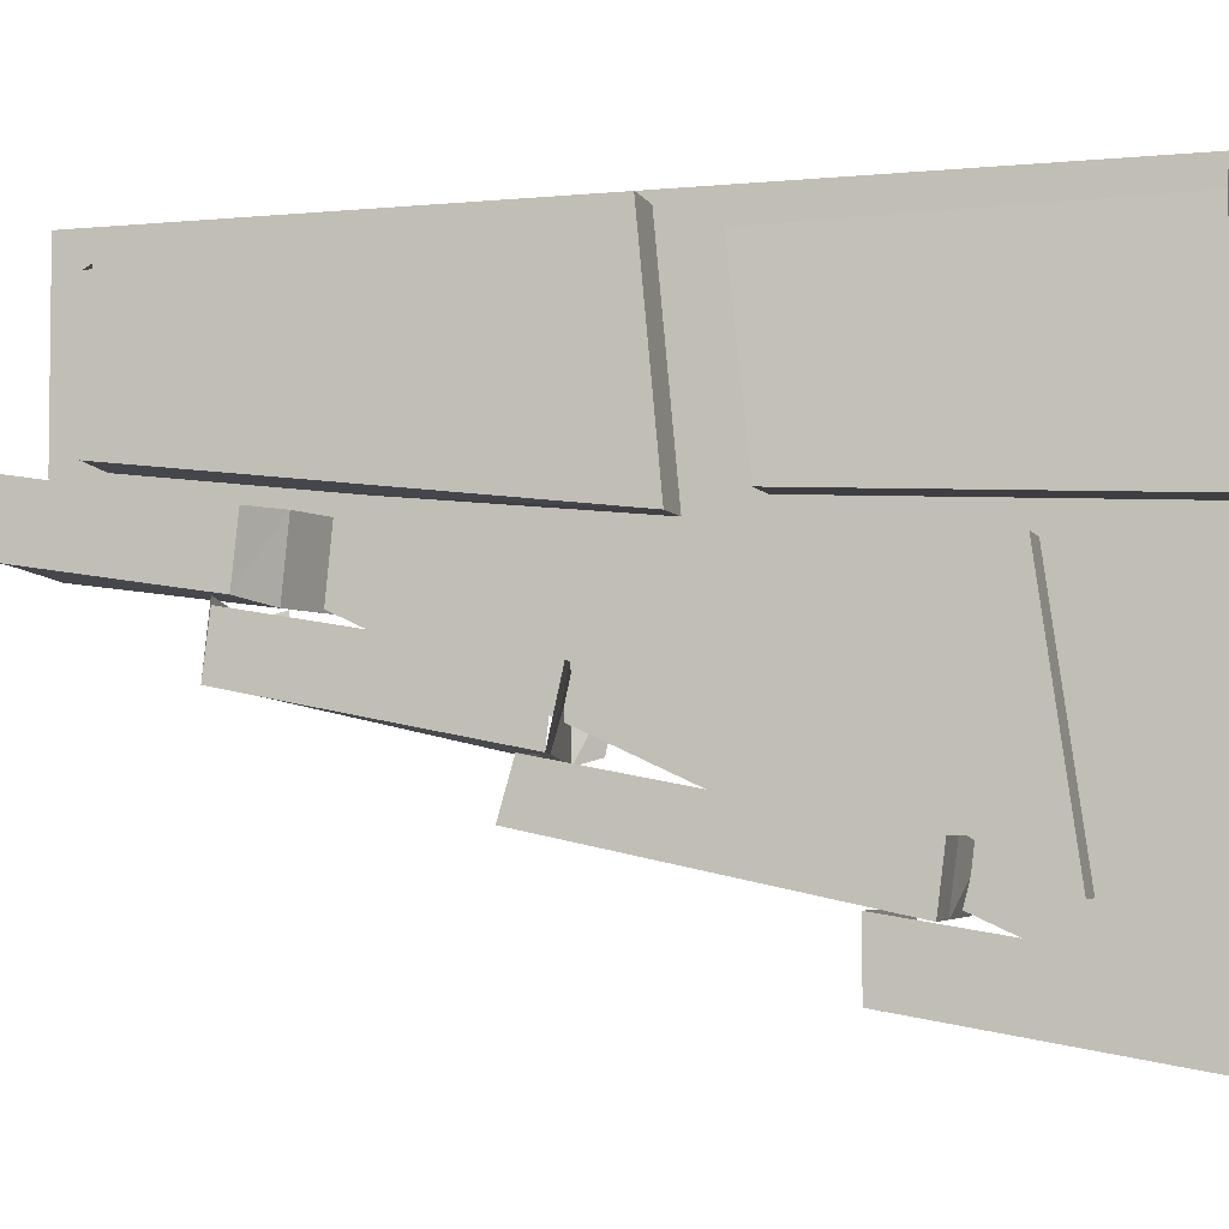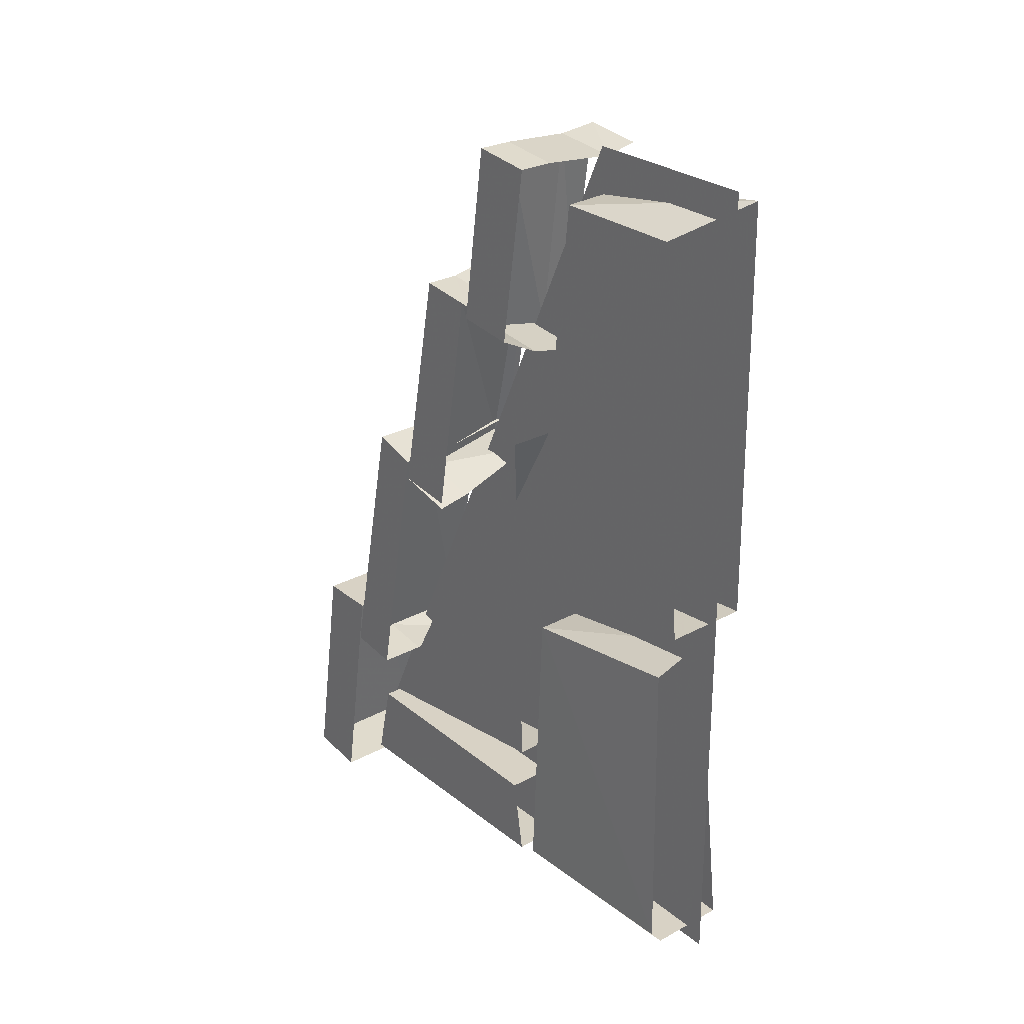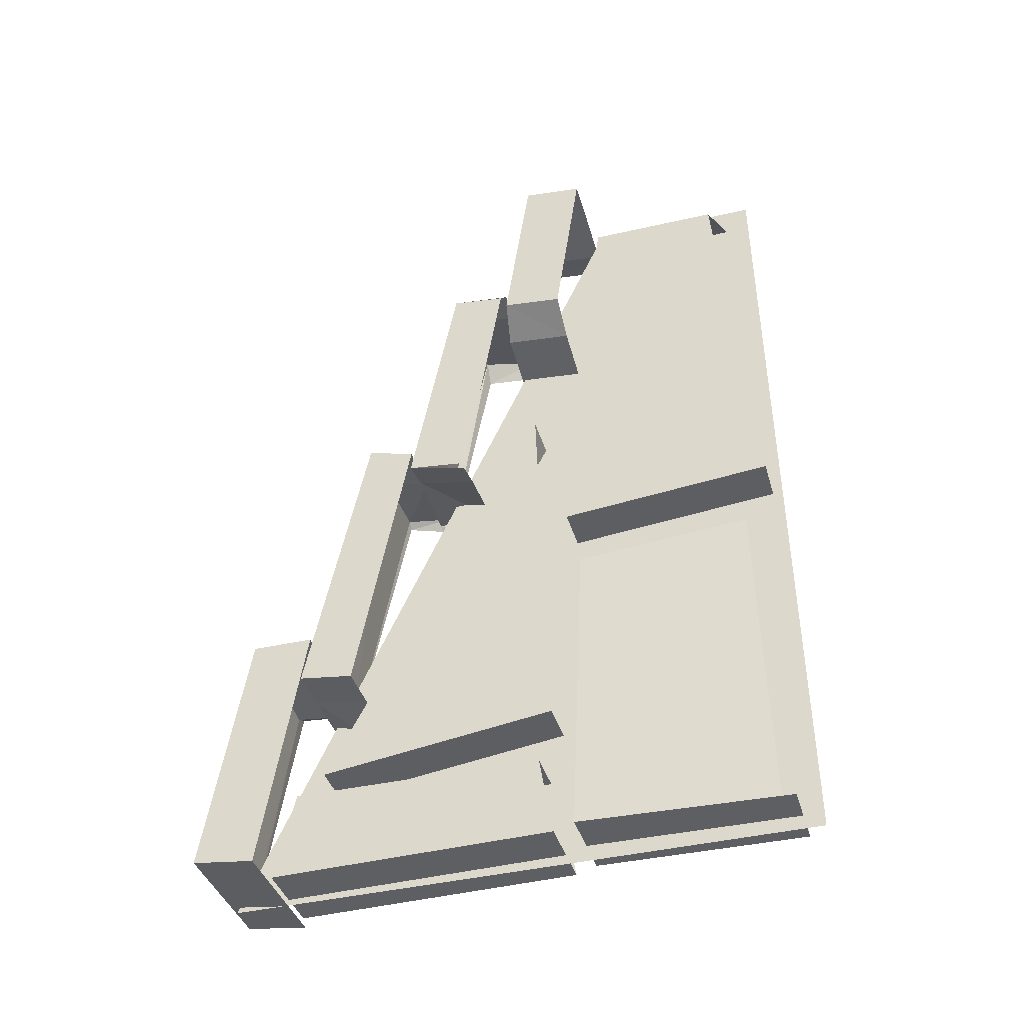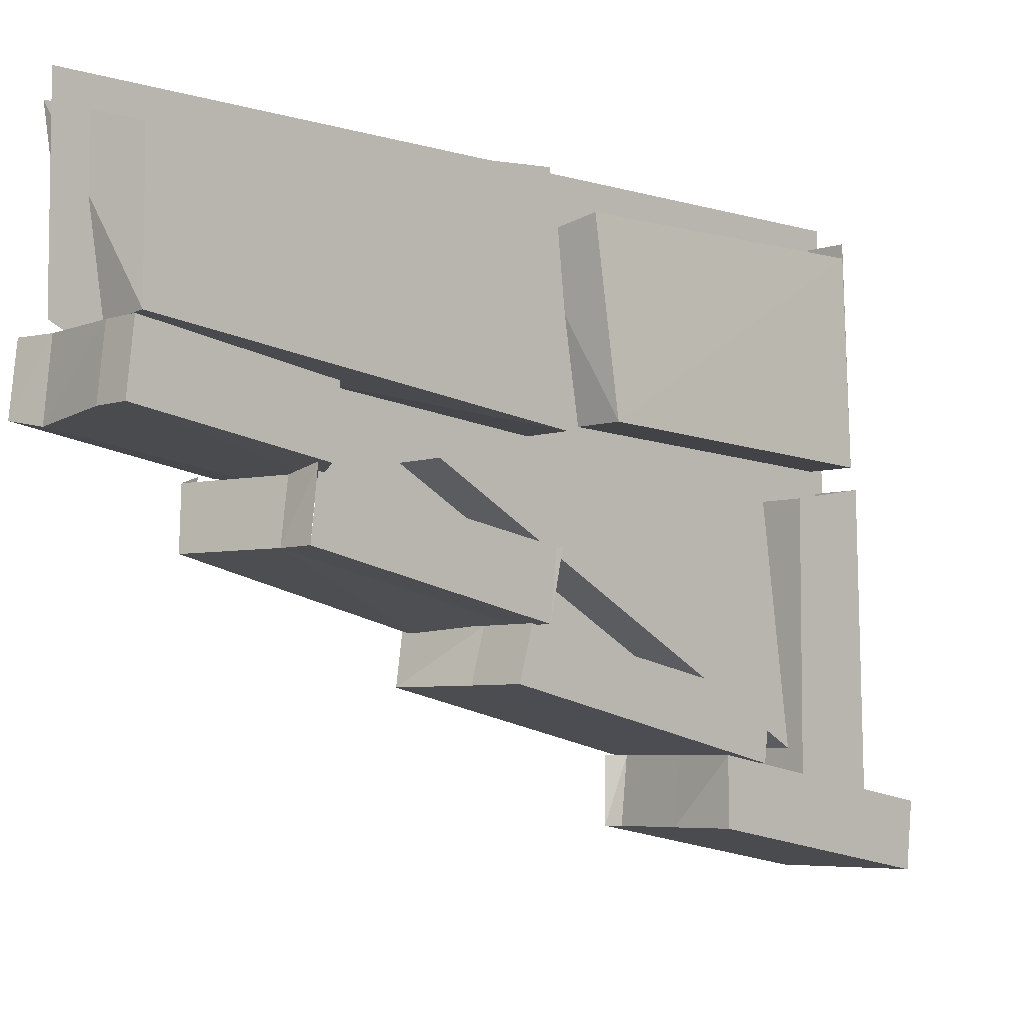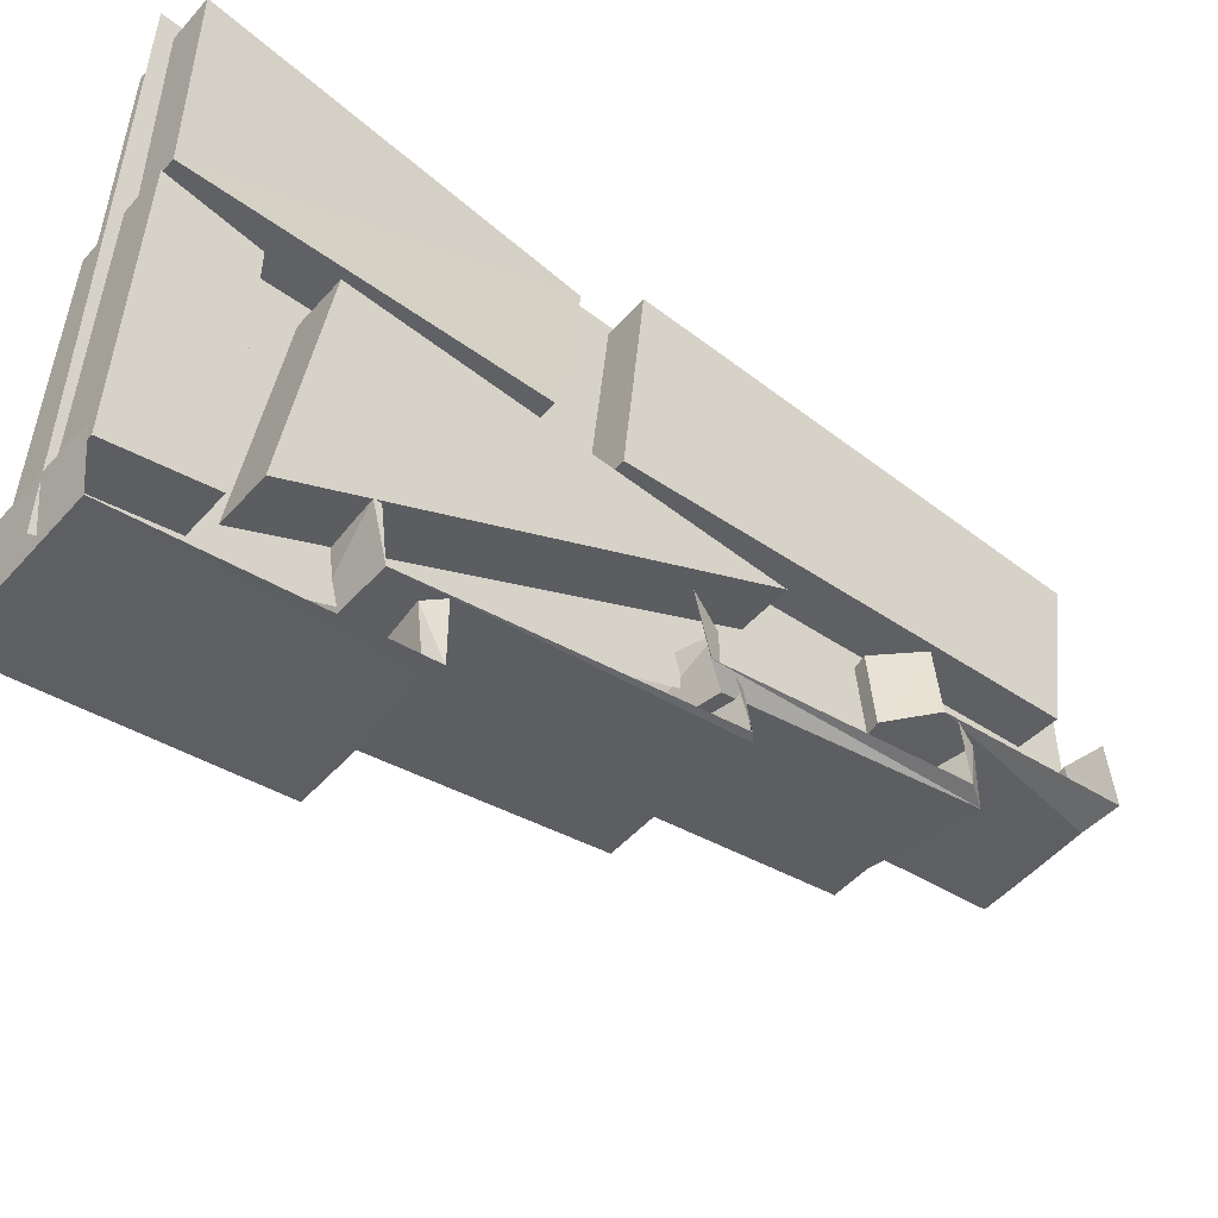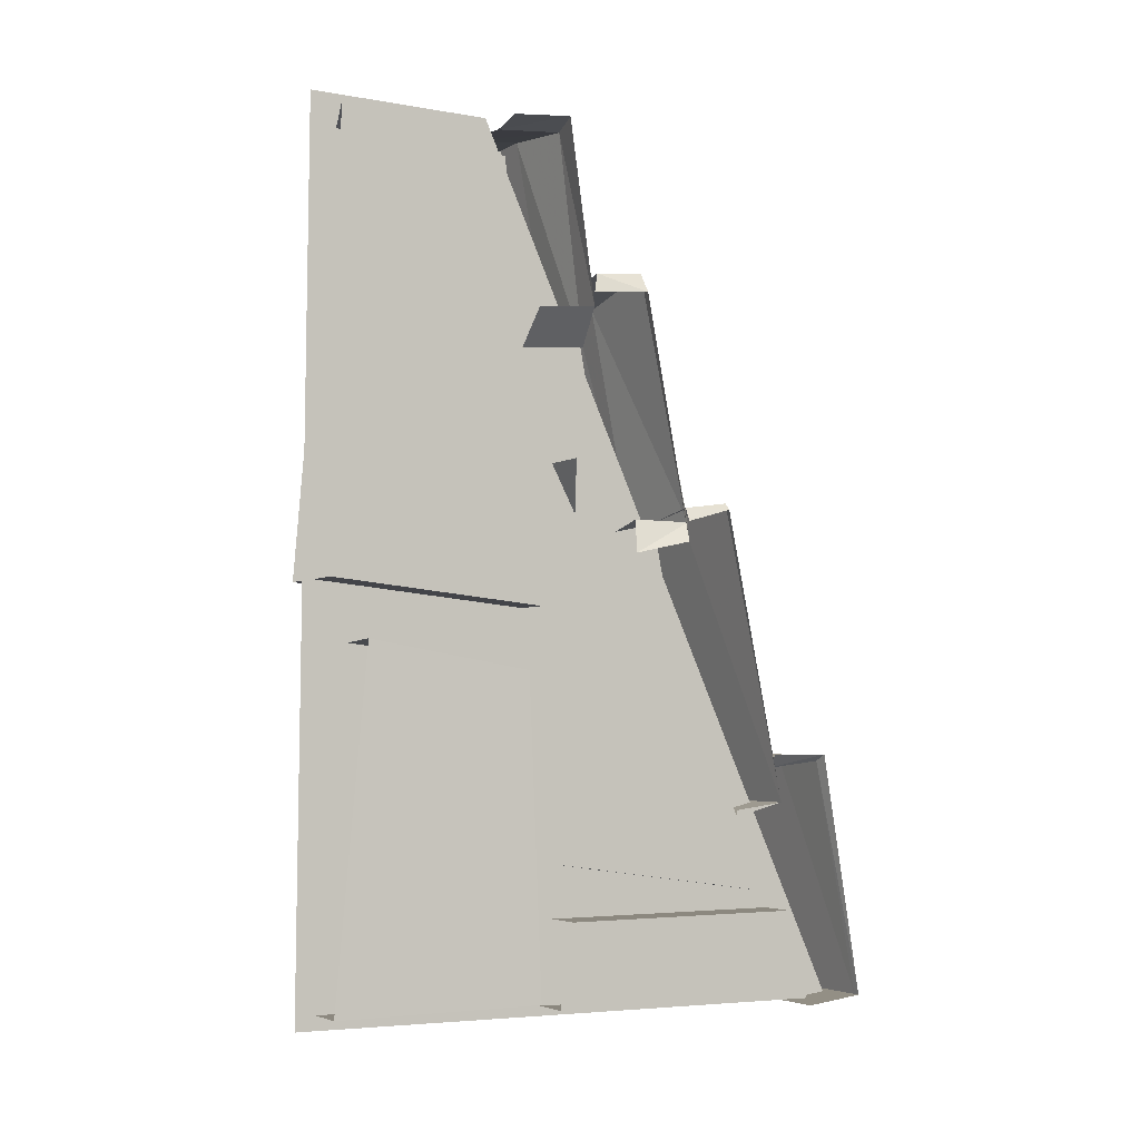
<metadata>
{"format":"obj","ext":"obj","renderer":"f3d","projection":"perspective","resolution":1024,"background":"white","views":[{"elev":-4.1,"azim":105.8,"up":"+Y"},{"elev":27.7,"azim":140.7,"up":"+Z"},{"elev":-39.5,"azim":105.9,"up":"+Z"},{"elev":-5.6,"azim":45.7,"up":"+Y"},{"elev":-50.2,"azim":-129.9,"up":"+Y"},{"elev":-4.2,"azim":-120.1,"up":"+Z"}]}
</metadata>
<code>
v -0.3359 -0.8594 -0.4922
v -0.3359 -0.7891 -0.5
v -0.3359 -0.7422 -0.2109
v -0.3359 -0.8125 -0.2109
v -0.3594 -0.8594 -0.4922
v -0.3594 -0.7891 -0.5
v -0.3359 -0.75 -0.2656
v -0.3359 -0.6875 -0.2734
v -0.3359 -0.625 0.05469
v -0.3359 -0.6797 0.07031
v -0.3906 -0.75 -0.2656
v -0.3906 -0.6875 -0.2734
v -0.3359 -0.625 0.03125
v -0.3359 -0.5547 0.02344
v -0.3359 -0.5078 0.3047
v -0.3359 -0.5703 0.3125
v -0.375 -0.625 0.03906
v -0.375 -0.5547 0.02344
v -0.3359 -0.5547 0.01562
v -0.3359 -0.5 0.2891
v -0.3359 -0.4297 0.2812
v -0.3359 -0.3984 0.4922
v -0.3359 -0.4688 0.5
v -0.3828 -0.5078 0.2656
v -0.3828 -0.4297 0.2578
v -0.5 -0.625 0.03125
v -0.4844 -0.6328 0.05469
v -0.4844 -0.5703 0.3359
v -0.5 -0.5703 0.3125
v -0.4922 -0.5078 0.3281
v -0.5 -0.5 0.3047
v -0.375 -0.5703 0.3125
v -0.375 -0.5078 0.3047
v -0.3359 -0.5 0.3047
v -0.4609 -0.4766 0.4922
v -0.375 -0.4688 0.5
v -0.375 -0.3984 0.4922
v -0.4609 -0.3984 0.4844
v -0.5 -0.4688 0.5
v -0.5 -0.5 0.2891
v -0.4609 -0.5078 0.25
v -0.5 -0.3984 0.4922
v -0.4609 -0.4297 0.2422
v -0.5 -0.4297 0.2812
v -0.4844 -0.5625 0.05469
v -0.5 -0.5547 0.01562
v -0.3984 -0.6797 0.07031
v -0.3984 -0.625 0.05469
v -0.4922 -0.6797 0.07812
v -0.5 -0.75 -0.2656
v -0.4922 -0.625 0.07031
v -0.5 -0.6797 0.07031
v -0.5 -0.625 0.05469
v -0.5 -0.6875 -0.2734
v -0.5 -0.6875 -0.2812
v -0.4922 -0.7891 -0.5
v -0.4922 -0.8594 -0.4922
v -0.5 -0.7891 -0.5
v -0.5 -0.8594 -0.4922
v -0.4844 -0.8125 -0.2188
v -0.5 -0.8125 -0.2109
v -0.4844 -0.7422 -0.2266
v -0.5 -0.7422 -0.2109
v -0.4062 -0.8125 -0.2109
v -0.4062 -0.7422 -0.2188
v -0.3906 -0.4609 -0.4844
v -0.3906 -0.7891 -0.4922
v -0.4922 -0.7891 -0.4922
v -0.4922 -0.4609 -0.4844
v -0.4922 -0.4766 -0.3906
v -0.4922 -0.7656 -0.3906
v -0.3906 -0.7656 -0.3906
v -0.3906 -0.4766 -0.3906
v -0.3984 -0.1953 -0.4766
v -0.3906 -0.4375 -0.4766
v -0.4922 -0.4375 -0.4766
v -0.4922 -0.1953 -0.4766
v -0.4844 -0.2344 -0.08594
v -0.4922 -0.4219 -0.1172
v -0.3906 -0.4219 -0.1172
v -0.3984 -0.2188 -0.09375
v -0.3984 -0.2109 -0.4766
v -0.4922 -0.1875 -0.02344
v -0.4922 -0.4375 -0.04688
v -0.4922 -0.3906 0.4453
v -0.4922 -0.1953 0.4766
v -0.3906 -0.3828 0.4453
v -0.3906 -0.2266 0.4453
v -0.3906 -0.4375 -0.04688
v -0.3906 -0.1875 -0.02344
v -0.5 -0.4609 -0.3281
v -0.5 -0.7344 -0.3672
v -0.5 -0.4766 0.1172
v -0.3906 -0.7344 -0.3672
v -0.3906 -0.4766 0.1172
v -0.3906 -0.4609 -0.3281
v -0.4453 -0.1797 0.5
v -0.4453 -0.3906 0.5
v -0.4453 -0.1719 -0.4922
v -0.4453 -0.8516 -0.5
f 1 2 3
f 1 3 4
f 1 5 6
f 1 6 2
f 7 8 9
f 7 9 10
f 7 11 12
f 7 12 8
f 13 14 15
f 13 15 16
f 13 17 18
f 13 18 19
f 20 21 22
f 20 22 23
f 20 24 25
f 20 25 21
f 29 28 30
f 29 30 31
f 28 32 33
f 28 33 30
f 32 16 34
f 32 34 33
f 35 36 37
f 35 37 38
f 35 38 39
f 36 23 22
f 36 22 37
f 39 38 42
f 43 25 24
f 43 24 41
f 43 41 44
f 44 41 40
f 45 18 17
f 45 17 27
f 45 27 46
f 46 27 26
f 47 10 9
f 47 9 48
f 47 48 49
f 49 48 51
f 49 51 52
f 52 51 53
f 54 55 50
f 50 55 11
f 11 55 12
f 56 6 5
f 56 5 57
f 56 57 58
f 58 57 59
f 61 60 62
f 61 62 63
f 60 64 65
f 60 65 62
f 64 4 3
f 64 3 65
f 1 4 5
f 7 10 11
f 13 16 17
f 20 23 24
f 26 27 28
f 26 28 29
f 27 17 32
f 27 32 28
f 17 16 32
f 35 39 40
f 35 40 41
f 35 41 36
f 36 41 24
f 36 24 23
f 47 49 50
f 47 50 11
f 47 11 10
f 49 52 50
f 59 57 60
f 59 60 61
f 57 5 64
f 57 64 60
f 5 4 64
f 66 67 68
f 66 68 69
f 69 68 70
f 70 68 71
f 70 71 72
f 70 72 73
f 73 72 66
f 66 72 67
f 67 72 71
f 67 71 68
f 74 75 76
f 74 76 77
f 77 76 78
f 78 76 79
f 78 79 80
f 78 80 81
f 81 80 82
f 82 80 75
f 75 80 79
f 75 79 76
f 83 84 85
f 83 85 86
f 86 85 87
f 86 87 88
f 88 87 89
f 88 89 90
f 90 89 84
f 90 84 83
f 91 92 93
f 93 92 94
f 93 94 95
f 95 94 96
f 96 94 92
f 96 92 91
f 85 89 87
f 89 85 84
f 97 98 99
f 97 99 98
f 98 99 100
f 98 100 99

</code>
